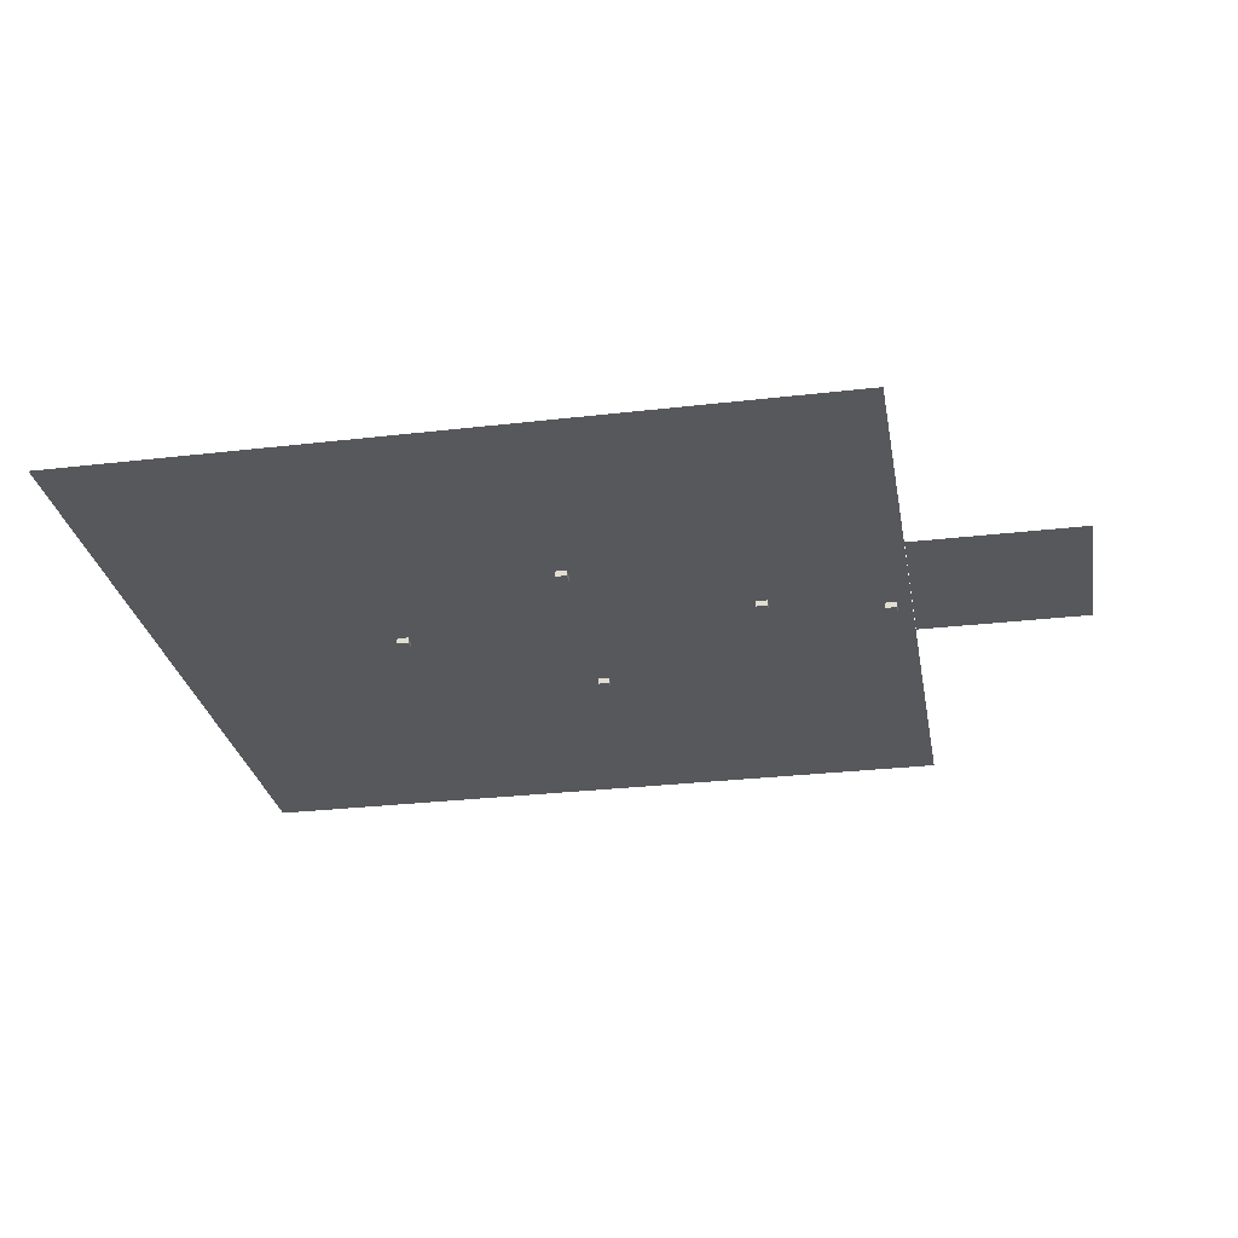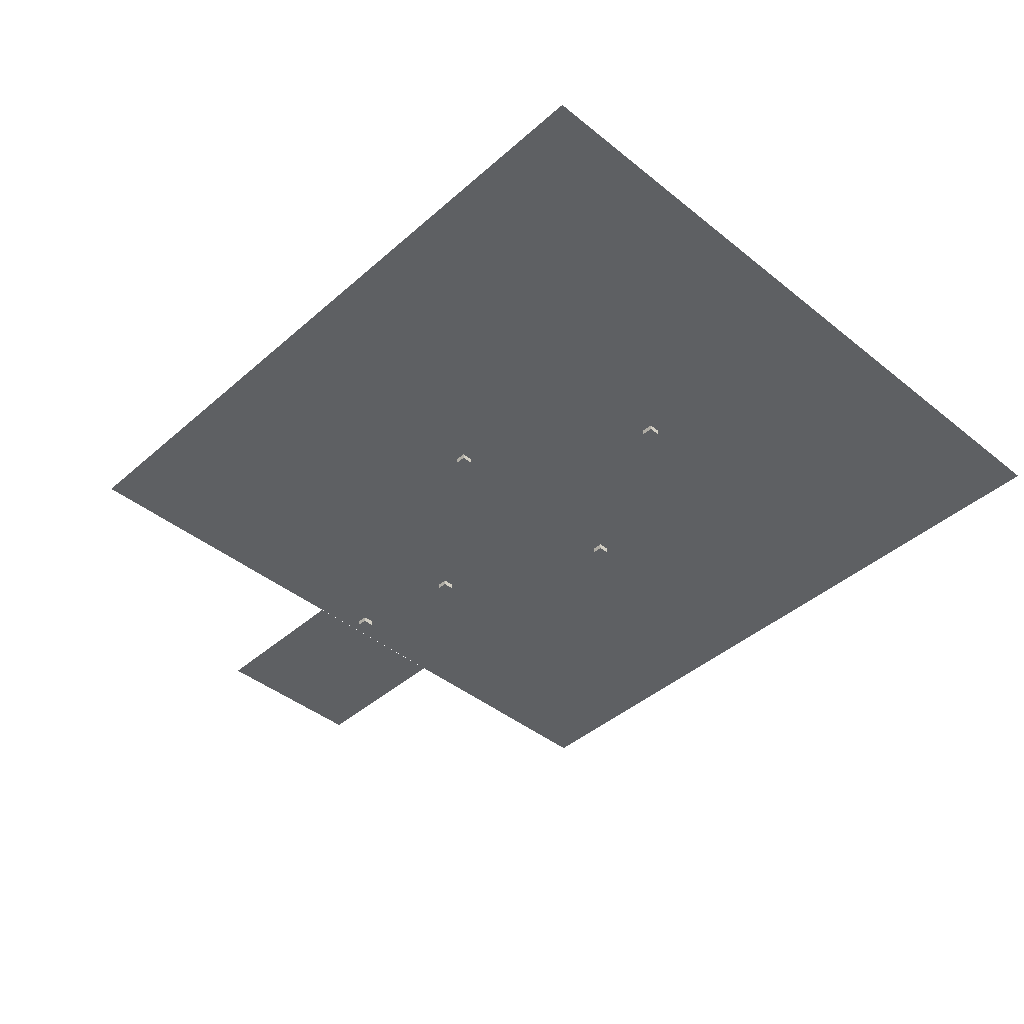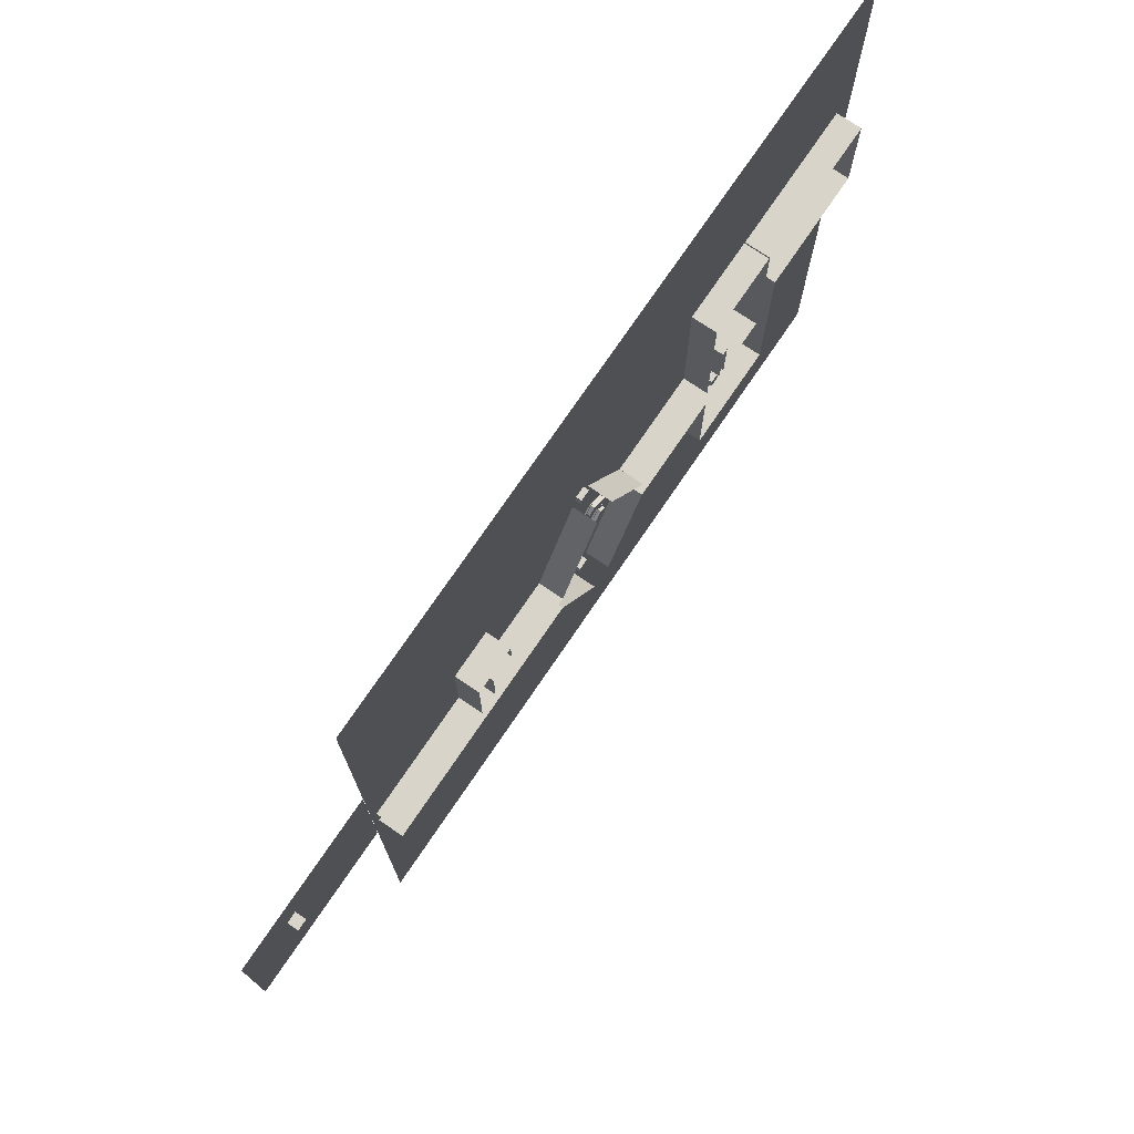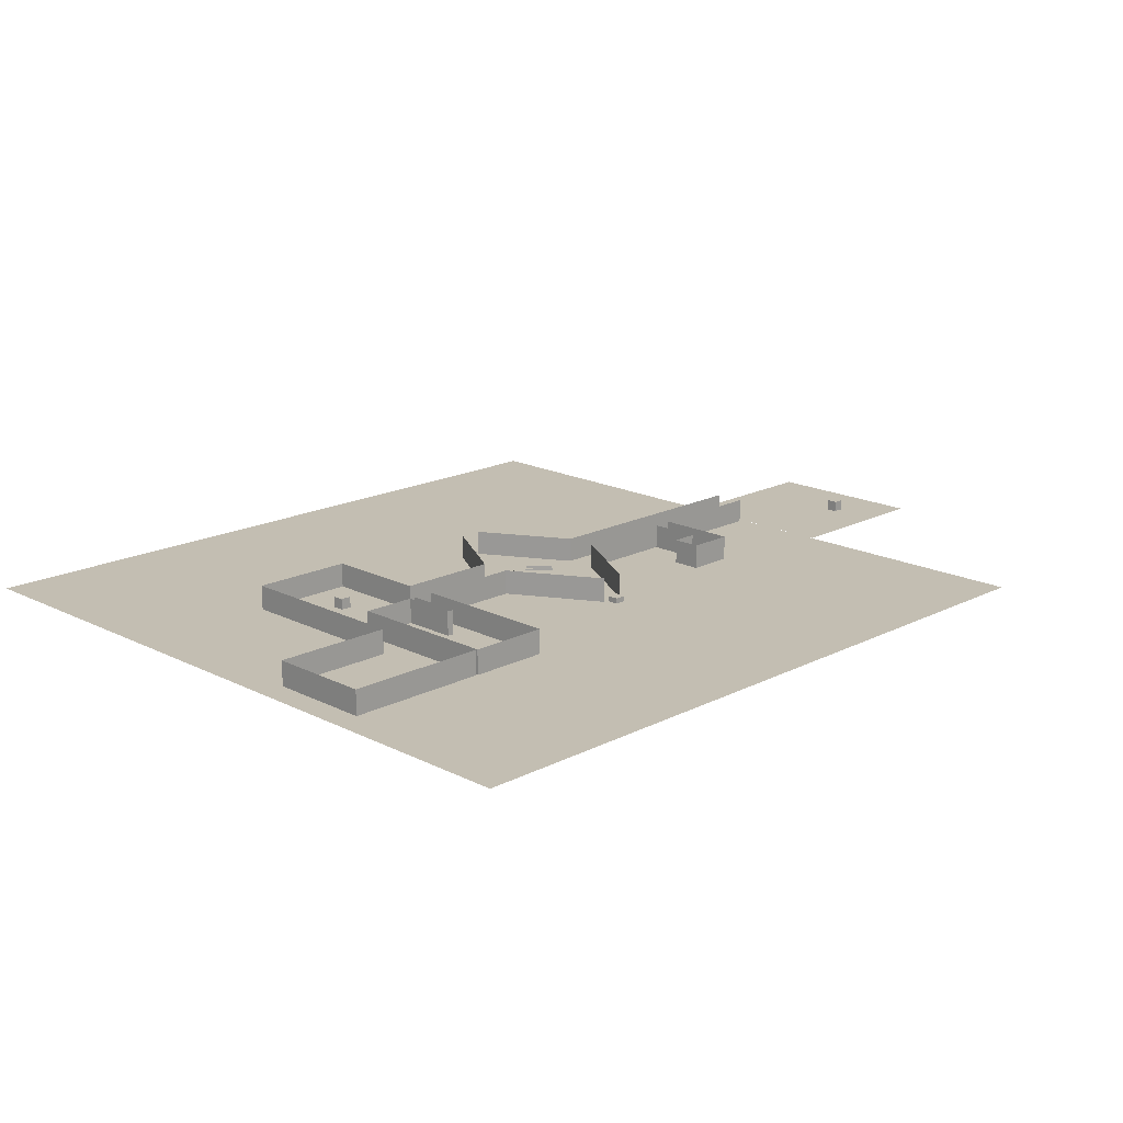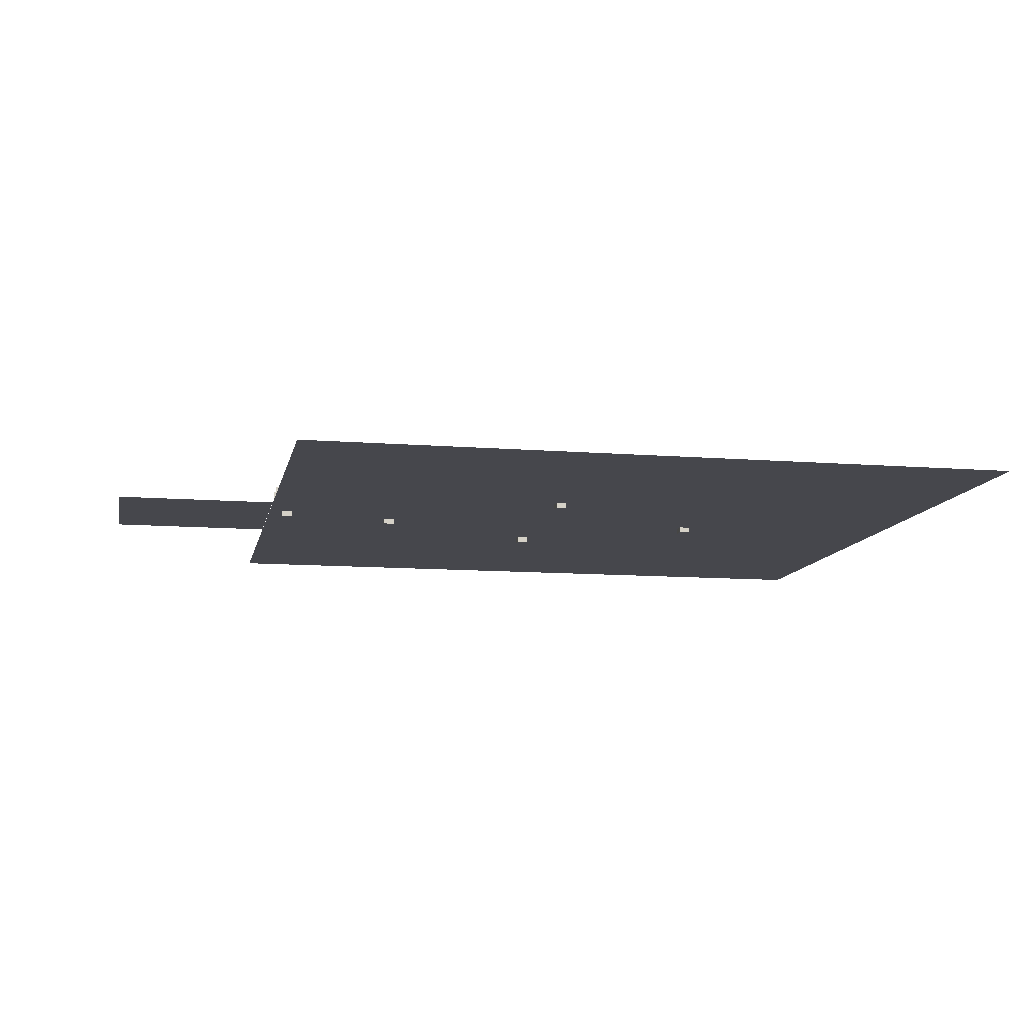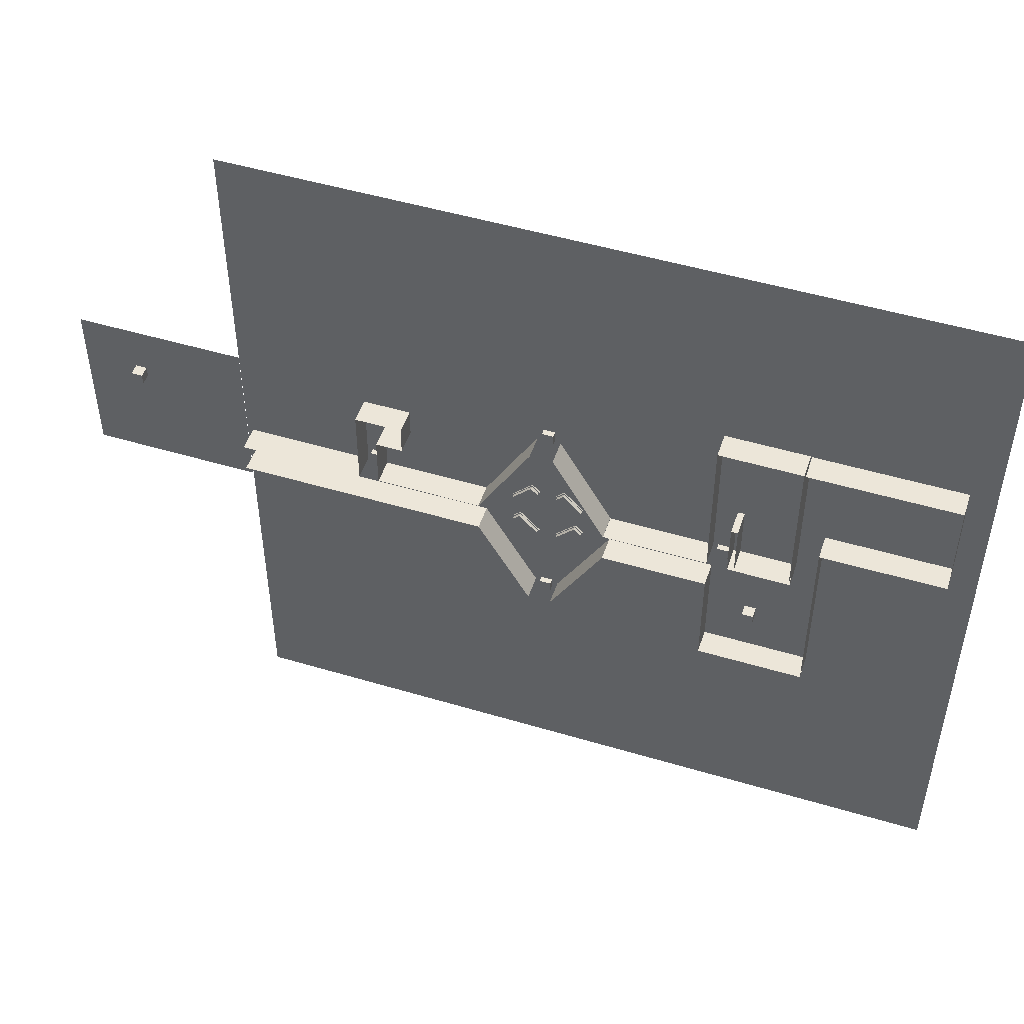
<metadata>
{"format":"obj","ext":"obj","renderer":"f3d","projection":"perspective","resolution":1024,"background":"white","views":[{"elev":-28.7,"azim":10.0,"up":"+Y"},{"elev":-42.6,"azim":-133.8,"up":"+Y"},{"elev":74.8,"azim":124.2,"up":"+Z"},{"elev":17.5,"azim":-45.2,"up":"+Y"},{"elev":-11.0,"azim":168.8,"up":"+Y"},{"elev":49.5,"azim":-161.7,"up":"+Z"}]}
</metadata>
<code>
g Bathrooms_Mesh
v -32.66 -1 2.945
v -32.66 1 2.945
v -32.66 -1 0.9452
v -32.66 1 0.9452
v -30.66 -1 2.945
v -30.66 1 2.945
v -30.66 -1 0.9452
v -30.66 1 0.9452
g off
f 2 3 1
f 4 7 3
f 8 5 7
f 6 1 5
f 7 1 3
f 4 6 8
f 2 4 3
f 4 8 7
f 8 6 5
f 6 2 1
f 7 5 1
f 4 2 6
g Employee_Exit_Mesh
v 51.99 -1 1
v 51.99 1 1
v 51.99 -1 -1
v 51.99 1 -1
v 53.99 -1 1
v 53.99 1 1
v 53.99 -1 -1
v 53.99 1 -1
g off
f 10 11 9
f 12 15 11
f 16 13 15
f 14 9 13
f 15 9 11
f 12 14 16
f 10 12 11
f 12 16 15
f 16 14 13
f 14 10 9
f 15 13 9
f 12 10 14
g Garbage_Mesh
v 75.08 0.09805 12.21
v 75.08 2.098 12.21
v 75.08 0.09805 10.21
v 75.08 2.098 10.21
v 77.08 0.09805 12.21
v 77.08 2.098 12.21
v 77.08 0.09805 10.21
v 77.08 2.098 10.21
g off
f 18 19 17
f 20 23 19
f 24 21 23
f 22 17 21
f 23 17 19
f 20 22 24
f 18 20 19
f 20 24 23
f 24 22 21
f 22 18 17
f 23 21 17
f 20 18 22
g Janitors_Door_Mesh
v 30.51 -1 5.351
v 30.51 1 5.351
v 30.51 -1 3.351
v 30.51 1 3.351
v 32.51 -1 5.351
v 32.51 1 5.351
v 32.51 -1 3.351
v 32.51 1 3.351
g off
f 26 27 25
f 28 31 27
f 32 29 31
f 30 25 29
f 31 25 27
f 28 30 32
f 26 28 27
f 28 32 31
f 32 30 29
f 30 26 25
f 31 29 25
f 28 26 30
g Main_Exit_Mesh
v -0.9848 -1 21.19
v -0.9848 1 21.19
v -0.9848 -1 19.19
v -0.9848 1 19.19
v 1.015 -1 21.19
v 1.015 1 21.19
v 1.015 -1 19.19
v 1.015 1 19.19
g off
f 34 35 33
f 36 39 35
f 40 37 39
f 38 33 37
f 39 33 35
f 36 38 40
f 34 36 35
f 36 40 39
f 40 38 37
f 38 34 33
f 39 37 33
f 36 34 38
g Resting_Area_Mesh
v -38.46 0.03137 -11.65
v -38.46 2.031 -11.65
v -38.46 0.03137 -13.65
v -38.46 2.031 -13.65
v -36.46 0.03137 -11.65
v -36.46 2.031 -11.65
v -36.46 0.03137 -13.65
v -36.46 2.031 -13.65
g off
f 42 43 41
f 44 47 43
f 48 45 47
f 46 41 45
f 47 41 43
f 44 46 48
f 42 44 43
f 44 48 47
f 48 46 45
f 46 42 41
f 47 45 41
f 44 42 46
g Stairs/EscalatorBtm_Mesh
v -0.9848 -1 -18.25
v -0.9848 1 -18.25
v -0.9848 -1 -20.25
v -0.9848 1 -20.25
v 1.015 -1 -18.25
v 1.015 1 -18.25
v 1.015 -1 -20.25
v 1.015 1 -20.25
g off
f 50 51 49
f 52 55 51
f 56 53 55
f 54 49 53
f 55 49 51
f 52 54 56
f 50 52 51
f 52 56 55
f 56 54 53
f 54 50 49
f 55 53 49
f 52 50 54
g Rest_+_Bathroom_Mesh
v -11.33 0.07436 -2.824
v -11.33 4.554 -2.824
v -29.85 0.07436 -2.824
v -29.85 4.554 -2.824
v -20.59 0.07436 -2.824
v -20.59 4.554 -2.824
v -29.85 0.07436 -21.85
v -29.85 4.554 -21.85
v -48.5 0.07436 -21.85
v -48.5 4.554 -21.85
v -48.5 0.07436 11.59
v -48.5 4.554 11.59
v -70.07 0.07436 11.59
v -70.07 4.554 11.59
v -70.07 0.07436 30.26
v -70.07 4.554 30.26
v -44.37 0.07436 30.26
v -44.37 4.554 30.26
v -44.37 0.07436 2.567
v -44.37 4.554 2.567
v -33.39 0.07436 2.567
v -33.39 4.554 2.567
v -33.39 0.07436 12.51
v -33.39 4.554 12.51
v -34.55 0.07436 12.51
v -34.55 4.554 12.51
v -34.55 0.07436 2.755
v -34.55 4.554 2.755
v -44.13 0.07436 2.755
v -44.13 4.554 2.755
v -44.13 0.07436 30.36
v -44.13 4.554 30.36
v -29.76 0.07436 30.36
v -29.76 4.554 30.36
v -29.76 0.07436 2.833
v -29.76 4.554 2.833
v -11.34 0.07436 2.833
v -11.34 4.554 2.833
g off
f 59 62 61
f 57 62 58
f 59 64 60
f 63 66 64
f 65 68 66
f 67 70 68
f 69 72 70
f 71 74 72
f 73 76 74
f 75 78 76
f 77 80 78
f 79 82 80
f 81 84 82
f 83 86 84
f 86 87 88
f 87 90 88
f 90 91 92
f 91 94 92
f 59 60 62
f 57 61 62
f 59 63 64
f 63 65 66
f 65 67 68
f 67 69 70
f 69 71 72
f 71 73 74
f 73 75 76
f 75 77 78
f 77 79 80
f 79 81 82
f 81 83 84
f 83 85 86
f 86 85 87
f 87 89 90
f 90 89 91
f 91 93 94
g Janitor_Room_Mesh
v 11.33 0.07436 2.824
v 11.33 4.554 2.824
v 29.85 0.07436 2.824
v 29.85 4.554 2.824
v 20.59 0.07436 2.824
v 20.59 4.554 2.824
v 29.85 0.07436 12.26
v 29.85 4.554 12.26
v 25.14 0.07436 12.26
v 25.14 4.554 12.26
v 25.14 0.07436 17.37
v 25.14 4.554 17.37
v 33.42 0.07436 17.37
v 33.42 4.554 17.37
v 33.42 0.07436 2.687
v 33.42 4.554 2.687
v 55.48 0.07436 2.687
v 55.48 4.554 2.687
g off
f 97 100 99
f 95 100 96
f 97 102 98
f 101 104 102
f 103 106 104
f 105 108 106
f 107 110 108
f 109 112 110
f 97 98 100
f 95 99 100
f 97 101 102
f 101 103 104
f 103 105 106
f 105 107 108
f 107 109 110
f 109 111 112
g Janitor_Hallway_Mesh
v 11.33 0.07436 -2.824
v 11.33 4.554 -2.824
v 29.85 0.07436 -2.824
v 29.85 4.554 -2.824
v 20.59 0.07436 -2.824
v 20.59 4.554 -2.824
v 55.5 0.07436 -2.824
v 55.5 4.554 -2.824
g off
f 118 115 117
f 114 117 113
f 116 119 115
f 118 116 115
f 114 118 117
f 116 120 119
g BTM_PLAZA_Mesh
v 11.33 0.07436 2.824
v 2.028 0.07436 18.93
v 11.33 4.554 2.824
v 2.028 4.554 18.93
v 6.678 0.07436 10.88
v 6.678 4.554 10.88
v -11.33 0.07436 2.824
v -2.028 0.07436 18.93
v -11.33 4.554 2.824
v -2.028 4.554 18.93
v -6.678 0.07436 10.88
v -6.678 4.554 10.88
v 11.33 0.07436 -2.824
v 2.028 0.07436 -18.93
v 11.33 4.554 -2.824
v 2.028 4.554 -18.93
v 6.678 0.07436 -10.88
v 6.678 4.554 -10.88
v -11.33 0.07436 -2.824
v -2.028 0.07436 -18.93
v -11.33 4.554 -2.824
v -2.028 4.554 -18.93
v -6.678 0.07436 -10.88
v -6.678 4.554 -10.88
g off
f 122 126 125
f 125 123 121
f 132 128 131
f 129 131 127
f 138 134 137
f 135 137 133
f 140 144 143
f 139 144 141
f 122 124 126
f 125 126 123
f 132 130 128
f 129 132 131
f 138 136 134
f 135 138 137
f 140 142 144
f 139 143 144
g Btm_Floor_Floor_Mesh
v -74.57 0 65.56
v 56.54 0 65.56
v -74.57 0 -65.56
v 56.54 0 -65.56
g off
g Btm_Floor_Floor_Floor
f 146 147 145
f 146 148 147
g Outside_Asphelt_Mesh
v 56.58 0 20.65
v 86.69 0 20.65
v 56.58 0 -9.455
v 86.69 0 -9.455
g off
g Outside_Asphelt_Material
f 150 151 149
f 150 152 151
g Shrubbery_Mesh
v 1.481 0.007223 -5.072
v 1.715 0.2431 -5.042
v 2.895 0.007223 -6.487
v 2.926 0.2431 -6.252
v 5.053 0.007223 -1.5
v 5.024 0.2431 -1.732
v 6.468 0.007223 -2.914
v 6.235 0.2431 -2.943
v 1.481 0.2431 -5.072
v 2.895 0.2431 -6.487
v 6.468 0.2431 -2.914
v 5.053 0.2431 -1.5
v 1.715 0.8504 -5.042
v 2.926 0.8504 -6.252
v 6.235 0.8504 -2.943
v 5.024 0.8504 -1.732
v -1.481 0.007223 -5.072
v -1.715 0.2431 -5.042
v -2.895 0.007223 -6.487
v -2.926 0.2431 -6.252
v -5.053 0.007223 -1.5
v -5.024 0.2431 -1.732
v -6.468 0.007223 -2.914
v -6.235 0.2431 -2.943
v -1.481 0.2431 -5.072
v -2.895 0.2431 -6.487
v -6.468 0.2431 -2.914
v -5.053 0.2431 -1.5
v -1.715 0.8504 -5.042
v -2.926 0.8504 -6.252
v -6.235 0.8504 -2.943
v -5.024 0.8504 -1.732
v 1.481 0.007223 5.072
v 1.715 0.2431 5.042
v 2.895 0.007223 6.487
v 2.926 0.2431 6.252
v 5.053 0.007223 1.5
v 5.024 0.2431 1.732
v 6.468 0.007223 2.914
v 6.235 0.2431 2.943
v 1.481 0.2431 5.072
v 2.895 0.2431 6.487
v 6.468 0.2431 2.914
v 5.053 0.2431 1.5
v 1.715 0.8504 5.042
v 2.926 0.8504 6.252
v 6.235 0.8504 2.943
v 5.024 0.8504 1.732
v -1.481 0.007223 5.072
v -1.715 0.2431 5.042
v -2.895 0.007223 6.487
v -2.926 0.2431 6.252
v -5.053 0.007223 1.5
v -5.024 0.2431 1.732
v -6.468 0.007223 2.914
v -6.235 0.2431 2.943
v -1.481 0.2431 5.072
v -2.895 0.2431 6.487
v -6.468 0.2431 2.914
v -5.053 0.2431 1.5
v -1.715 0.8504 5.042
v -2.926 0.8504 6.252
v -6.235 0.8504 2.943
v -5.024 0.8504 1.732
g off
g Shrubbery_Outline
f 161 155 153
f 162 159 155
f 163 157 159
f 164 153 157
f 155 157 153
f 154 162 161
f 156 163 162
f 158 163 160
f 154 164 158
f 171 177 169
f 175 178 171
f 173 179 175
f 169 180 173
f 171 173 175
f 177 172 170
f 172 179 176
f 179 174 176
f 180 170 174
f 187 193 185
f 191 194 187
f 189 195 191
f 185 196 189
f 185 191 187
f 186 194 188
f 188 195 192
f 195 190 192
f 196 186 190
f 209 203 201
f 210 207 203
f 211 205 207
f 212 201 205
f 203 205 201
f 202 210 209
f 204 211 210
f 206 211 208
f 202 212 206
f 161 162 155
f 162 163 159
f 163 164 157
f 164 161 153
f 155 159 157
f 154 156 162
f 156 160 163
f 158 164 163
f 154 161 164
f 171 178 177
f 175 179 178
f 173 180 179
f 169 177 180
f 171 169 173
f 177 178 172
f 172 178 179
f 179 180 174
f 180 177 170
f 187 194 193
f 191 195 194
f 189 196 195
f 185 193 196
f 185 189 191
f 186 193 194
f 188 194 195
f 195 196 190
f 196 193 186
f 209 210 203
f 210 211 207
f 211 212 205
f 212 209 201
f 203 207 205
f 202 204 210
f 204 208 211
f 206 212 211
f 202 209 212
g Shrubbery_Shrubbery.001
f 160 168 158
f 166 168 167
f 154 166 156
f 158 165 154
f 156 167 160
f 184 176 174
f 184 182 183
f 182 170 172
f 181 174 170
f 183 172 176
f 200 192 190
f 200 198 199
f 198 186 188
f 197 190 186
f 199 188 192
f 208 216 206
f 215 213 216
f 202 214 204
f 206 213 202
f 204 215 208
f 160 167 168
f 166 165 168
f 154 165 166
f 158 168 165
f 156 166 167
f 184 183 176
f 184 181 182
f 182 181 170
f 181 184 174
f 183 182 172
f 200 199 192
f 200 197 198
f 198 197 186
f 197 200 190
f 199 198 188
f 208 215 216
f 215 214 213
f 202 213 214
f 206 216 213
f 204 214 215

</code>
